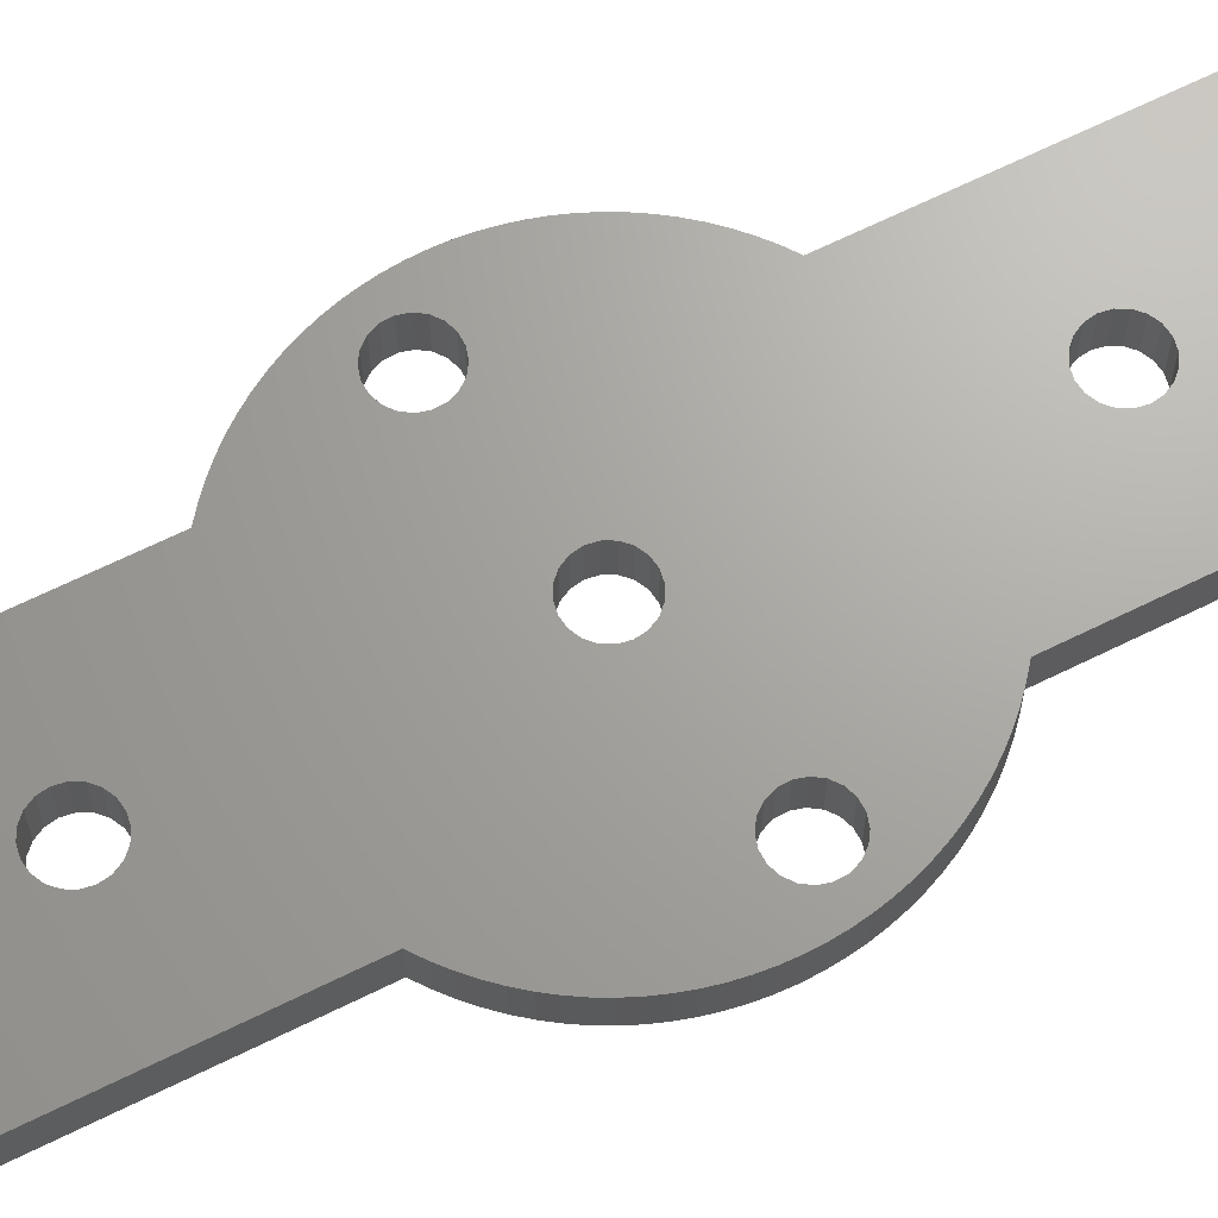
<metadata>
{"format":"stl","ext":"stl","renderer":"f3d","projection":"perspective","resolution":1024,"background":"white","views":[{"elev":67.5,"azim":-116.2,"up":"+Z"}]}
</metadata>
<code>
# stl→obj: 420 verts, 864 faces
v -0.4944 -1.522 -1.25
v -0.4944 -1.522 1.25
v 0 -1.6 -1.25
v 0 -1.6 1.25
v -0.4944 -14.98 -1.25
v -1.825e-15 -14.9 -1.25
v -1.825e-15 -14.9 1.25
v -0.4944 -14.98 1.25
v -0.4944 -18.02 -1.25
v -0.4944 -18.02 1.25
v -2.217e-15 -18.1 -1.25
v -2.217e-15 -18.1 1.25
v -3.559e-15 -29.07 1.25
v -0.4944 -29.14 -1.25
v -3.559e-15 -29.07 -1.25
v -0.4944 -29.14 1.25
v -0.4944 -32.19 -1.25
v -0.4944 -32.19 1.25
v -3.951e-15 -32.27 -1.25
v -3.951e-15 -32.27 1.25
v -0.4944 1.522 -1.25
v 0 1.6 -1.25
v 0 1.6 1.25
v -0.4944 1.522 1.25
v -0.4944 14.98 -1.25
v -0.4944 14.98 1.25
v 3.649e-15 14.9 -1.25
v 3.649e-15 14.9 1.25
v -0.4944 18.02 -1.25
v -0.4944 29.14 -1.25
v 7.119e-15 29.07 -1.25
v 4.433e-15 18.1 -1.25
v 4.433e-15 18.1 1.25
v -0.4944 18.02 1.25
v -0.4944 29.14 1.25
v 7.119e-15 29.07 1.25
v -0.4944 32.19 -1.25
v 7.903e-15 32.27 -1.25
v 7.903e-15 32.27 1.25
v -0.4944 32.19 1.25
v -0.9405 -1.294 -1.25
v -0.9405 -1.294 1.25
v -0.9405 -15.21 -1.25
v -0.9405 -15.21 1.25
v -0.9405 -17.79 -1.25
v -0.9405 -17.79 1.25
v -0.9405 -29.37 -1.25
v -0.9405 -29.37 1.25
v -0.9405 -31.96 -1.25
v -0.9405 -31.96 1.25
v -0.9405 1.294 -1.25
v -0.9405 1.294 1.25
v -0.9405 15.21 -1.25
v -0.9405 15.21 1.25
v -0.9405 17.79 -1.25
v -0.9405 17.79 1.25
v -0.9405 29.37 -1.25
v -0.9405 29.37 1.25
v -0.9405 31.96 -1.25
v -0.9405 31.96 1.25
v -1.294 -0.9405 -1.25
v -1.294 -0.9405 1.25
v -1.294 -15.56 -1.25
v -1.294 -15.56 1.25
v -1.294 -17.44 -1.25
v -1.294 -17.44 1.25
v -1.294 -29.72 -1.25
v -1.294 -29.72 1.25
v -1.294 -31.61 -1.25
v -1.294 -31.61 1.25
v -1.294 0.9405 -1.25
v -1.294 0.9405 1.25
v -1.294 15.56 -1.25
v -1.294 15.56 1.25
v -1.294 17.44 -1.25
v -1.294 17.44 1.25
v -1.294 29.72 -1.25
v -1.294 29.72 1.25
v -1.294 31.61 -1.25
v -1.294 31.61 1.25
v -1.522 -0.4944 -1.25
v -1.522 -0.4944 1.25
v -1.522 -16.01 -1.25
v -1.522 -16.01 1.25
v -1.522 -16.99 -1.25
v -1.522 -16.99 1.25
v -1.522 -30.17 -1.25
v -1.522 -30.17 1.25
v -1.522 -31.16 -1.25
v -1.522 -31.16 1.25
v -1.522 0.4944 -1.25
v -1.522 0.4944 1.25
v -1.522 16.01 -1.25
v -1.522 16.01 1.25
v -1.522 16.99 -1.25
v -1.522 16.99 1.25
v -1.522 30.17 -1.25
v -1.522 30.17 1.25
v -1.522 31.16 -1.25
v -1.522 31.16 1.25
v -1.6 -16.5 -1.25
v -1.6 -16.5 1.25
v -1.6 -30.66 -1.25
v -1.6 -30.66 1.25
v -1.6 0 -1.25
v -1.6 0 1.25
v -1.6 16.5 -1.25
v -1.6 16.5 1.25
v -1.6 30.66 -1.25
v -1.6 30.66 1.25
v 7 -9.745 -1.25
v 0.4944 -14.98 -1.25
v 0.4944 -14.98 1.25
v 7 -9.745 1.25
v -10.09 -0.8214 -1.25
v -9.701 -0.5064 -1.25
v -9.701 -0.5064 1.25
v -10.09 -0.8214 1.25
v -10.13 -6.43 -1.25
v -8.568 -3.457 -1.25
v -9.708 -7.053 -1.25
v -9.068 -3.483 -1.25
v -10.13 -6.43 1.25
v -8.568 -3.457 1.25
v -9.068 -3.483 1.25
v -9.708 -7.053 1.25
v -10.13 6.43 -1.25
v -10.13 6.43 1.25
v -9.708 7.053 1.25
v -9.708 7.053 -1.25
v -8.25 -0.4303 -1.25
v -8.25 -0.4303 1.25
v -10.29 -2.692 -1.25
v -10.29 -2.692 1.25
v -9.972 -3.081 1.25
v -9.972 -3.081 -1.25
v -10.36 -1.241 -1.25
v -10.36 -1.241 1.25
v -10.47 -2.225 -1.25
v -10.47 -2.225 1.25
v -10.49 -1.725 -1.25
v -10.49 -1.725 1.25
v -10.52 -5.781 -1.25
v -10.52 -5.781 1.25
v -10.52 5.781 -1.25
v -10.52 5.781 1.25
v -10.86 -5.109 -1.25
v -10.86 -5.109 1.25
v -9.552 -3.354 -1.25
v -9.552 -3.354 1.25
v -10.86 5.109 -1.25
v -10.86 5.109 1.25
v -8.734 -0.3008 -1.25
v -8.734 -0.3008 1.25
v -11.16 -4.417 -1.25
v -11.16 -4.417 1.25
v -11.16 4.417 -1.25
v -11.16 4.417 1.25
v -11.41 -3.708 -1.25
v -11.41 -3.708 1.25
v -11.41 3.708 -1.25
v -11.41 3.708 1.25
v -11.62 -2.984 -1.25
v -11.62 -2.984 1.25
v -11.62 2.984 -1.25
v -11.62 2.984 1.25
v -9.234 -0.327 -1.25
v -9.234 -0.327 1.25
v -11.79 -2.249 -1.25
v -11.79 -2.249 1.25
v -11.79 2.249 -1.25
v -11.79 2.249 1.25
v -11.91 -1.504 -1.25
v -11.91 -1.504 1.25
v -11.91 1.504 -1.25
v -11.91 1.504 1.25
v -11.98 -0.7535 -1.25
v -11.98 -0.7535 1.25
v -11.98 0.7535 -1.25
v -11.98 0.7535 1.25
v -12 0 -1.25
v -12 0 1.25
v 0.4944 -18.02 -1.25
v 0.4944 -29.14 -1.25
v 0.4944 -18.02 1.25
v 0.4944 -29.14 1.25
v 0.4944 -32.19 -1.25
v 7 -35 -1.25
v 0.4944 -32.19 1.25
v 7 -35 1.25
v -7 -35 -1.25
v -7 -35 1.25
v -7 -9.745 1.25
v -7 -9.745 -1.25
v -7 35 -1.25
v -7 35 1.25
v 7 35 -1.25
v 7 35 1.25
v -7 9.745 -1.25
v -7 9.745 1.25
v -7.053 -9.708 -1.25
v -7.053 -9.708 1.25
v -7.053 9.708 -1.25
v -7.053 9.708 1.25
v -7.31 -2.059 -1.25
v -7.336 -1.559 -1.25
v -7.336 -1.559 1.25
v -7.31 -2.059 1.25
v -7.439 -2.543 -1.25
v -7.439 -2.543 1.25
v -7.516 -1.092 -1.25
v -7.516 -1.092 1.25
v -7.649 -9.246 -1.25
v -7.649 -9.246 1.25
v -7.649 9.246 -1.25
v -7.649 9.246 1.25
v -7.712 -2.963 -1.25
v -7.712 -2.963 1.25
v -7.831 -0.703 -1.25
v -7.831 -0.703 1.25
v -8.101 -3.278 -1.25
v -8.101 -3.278 1.25
v -8.215 -8.748 -1.25
v -8.215 -8.748 1.25
v -8.215 8.748 -1.25
v -8.215 8.748 1.25
v -8.748 -8.215 -1.25
v -8.748 -8.215 1.25
v -8.748 8.215 -1.25
v -8.748 8.215 1.25
v -9.246 -7.649 -1.25
v -9.246 -7.649 1.25
v -9.246 7.649 -1.25
v -9.246 7.649 1.25
v 0.4944 -1.522 -1.25
v 0.4944 -1.522 1.25
v 0.4944 1.522 -1.25
v 0.4944 1.522 1.25
v 7 9.745 -1.25
v 7 9.745 1.25
v 0.9405 -1.294 -1.25
v 0.9405 -1.294 1.25
v 0.9405 -15.21 -1.25
v 0.9405 -15.21 1.25
v 0.9405 -17.79 -1.25
v 0.9405 -17.79 1.25
v 0.9405 -29.37 1.25
v 0.9405 -29.37 -1.25
v 0.9405 -31.96 -1.25
v 0.9405 -31.96 1.25
v 0.9405 1.294 -1.25
v 0.9405 1.294 1.25
v 0.4944 14.98 -1.25
v 0.4944 14.98 1.25
v 0.9405 15.21 -1.25
v 0.9405 15.21 1.25
v 0.4944 18.02 -1.25
v 0.4944 29.14 -1.25
v 0.9405 29.37 -1.25
v 0.9405 17.79 -1.25
v 0.9405 17.79 1.25
v 0.4944 18.02 1.25
v 0.4944 29.14 1.25
v 0.9405 29.37 1.25
v 0.4944 32.19 -1.25
v 0.9405 31.96 -1.25
v 0.9405 31.96 1.25
v 0.4944 32.19 1.25
v 1.294 -0.9405 1.25
v 1.294 -0.9405 -1.25
v 1.294 -15.56 -1.25
v 1.294 -15.56 1.25
v 1.294 -17.44 1.25
v 1.294 -17.44 -1.25
v 1.294 -29.72 1.25
v 1.294 -29.72 -1.25
v 1.294 -31.61 1.25
v 1.294 -31.61 -1.25
v 1.294 0.9405 -1.25
v 7.712 2.963 -1.25
v 7.439 2.543 -1.25
v 1.294 0.9405 1.25
v 1.294 15.56 1.25
v 1.294 15.56 -1.25
v 1.294 29.72 -1.25
v 1.294 17.44 -1.25
v 1.294 17.44 1.25
v 1.294 29.72 1.25
v 1.294 31.61 -1.25
v 1.294 31.61 1.25
v 1.522 -0.4944 1.25
v 1.522 -0.4944 -1.25
v 1.522 -16.01 -1.25
v 1.522 -16.01 1.25
v 1.522 -16.99 1.25
v 1.522 -16.99 -1.25
v 1.522 -30.17 -1.25
v 1.522 -30.17 1.25
v 1.522 -31.16 1.25
v 1.522 -31.16 -1.25
v 1.522 0.4944 -1.25
v 7.31 2.059 -1.25
v 1.522 0.4944 1.25
v 1.522 16.01 1.25
v 1.522 16.01 -1.25
v 1.522 16.99 -1.25
v 1.522 16.99 1.25
v 1.522 30.17 1.25
v 1.522 30.17 -1.25
v 1.522 31.16 -1.25
v 1.522 31.16 1.25
v 1.6 0 1.25
v 1.6 0 -1.25
v 1.6 -16.5 -1.25
v 1.6 -16.5 1.25
v 1.6 -30.66 -1.25
v 1.6 -30.66 1.25
v 7.336 1.559 -1.25
v 1.6 16.5 1.25
v 1.6 16.5 -1.25
v 1.6 30.66 1.25
v 1.6 30.66 -1.25
v 7.053 -9.708 -1.25
v 7.516 1.092 -1.25
v 7.831 0.703 -1.25
v 7.649 -9.246 -1.25
v 8.25 0.4303 -1.25
v 8.215 -8.748 -1.25
v 9.246 -7.649 -1.25
v 8.748 -8.215 -1.25
v 10.09 0.8214 -1.25
v 10.09 0.8214 1.25
v 10.36 1.241 1.25
v 10.36 1.241 -1.25
v 11.98 0.7535 -1.25
v 12 0 -1.25
v 11.98 -0.7535 -1.25
v 11.98 -0.7535 1.25
v 12 0 1.25
v 11.98 0.7535 1.25
v 10.13 -6.43 -1.25
v 10.52 -5.781 -1.25
v 10.13 -6.43 1.25
v 10.52 -5.781 1.25
v 10.13 6.43 -1.25
v 10.13 6.43 1.25
v 10.52 5.781 1.25
v 10.52 5.781 -1.25
v 10.29 2.692 -1.25
v 10.47 2.225 -1.25
v 10.29 2.692 1.25
v 11.41 3.708 -1.25
v 11.62 2.984 -1.25
v 10.47 2.225 1.25
v 11.62 2.984 1.25
v 11.41 3.708 1.25
v 10.49 1.725 1.25
v 10.49 1.725 -1.25
v 11.91 1.504 -1.25
v 11.91 1.504 1.25
v 11.79 2.249 -1.25
v 11.79 2.249 1.25
v 10.86 -5.109 -1.25
v 10.86 -5.109 1.25
v 10.86 5.109 1.25
v 10.86 5.109 -1.25
v 11.16 -4.417 -1.25
v 11.16 -4.417 1.25
v 11.16 4.417 1.25
v 11.16 4.417 -1.25
v 11.41 -3.708 -1.25
v 11.41 -3.708 1.25
v 11.62 -2.984 -1.25
v 11.62 -2.984 1.25
v 11.79 -2.249 -1.25
v 11.79 -2.249 1.25
v 11.91 -1.504 -1.25
v 11.91 -1.504 1.25
v 7.053 -9.708 1.25
v 7.649 -9.246 1.25
v 7.31 2.059 1.25
v 7.336 1.559 1.25
v 7.516 1.092 1.25
v 7.831 0.703 1.25
v 7.053 9.708 -1.25
v 7.053 9.708 1.25
v 7.439 2.543 1.25
v 7.712 2.963 1.25
v 7.649 9.246 -1.25
v 7.649 9.246 1.25
v 8.215 -8.748 1.25
v 8.215 8.748 -1.25
v 8.215 8.748 1.25
v 8.101 3.278 -1.25
v 8.101 3.278 1.25
v 8.748 -8.215 1.25
v 8.25 0.4303 1.25
v 9.246 -7.649 1.25
v 8.748 8.215 -1.25
v 8.568 3.457 -1.25
v 8.568 3.457 1.25
v 9.246 7.649 -1.25
v 9.246 7.649 1.25
v 8.748 8.215 1.25
v 9.708 -7.053 -1.25
v 8.734 0.3008 -1.25
v 8.734 0.3008 1.25
v 9.708 -7.053 1.25
v 9.068 3.483 -1.25
v 9.068 3.483 1.25
v 9.708 7.053 -1.25
v 9.708 7.053 1.25
v 9.234 0.327 -1.25
v 9.234 0.327 1.25
v 9.552 3.354 -1.25
v 9.552 3.354 1.25
v 9.701 0.5064 -1.25
v 9.701 0.5064 1.25
v 9.972 3.081 -1.25
v 9.972 3.081 1.25
f 1 2 3
f 2 4 3
f 5 6 7
f 5 7 8
f 9 10 11
f 10 12 11
f 10 13 12
f 14 9 11
f 14 11 15
f 14 15 13
f 14 13 16
f 16 13 10
f 17 18 19
f 18 20 19
f 21 22 23
f 21 23 24
f 25 26 27
f 26 28 27
f 29 30 31
f 29 32 33
f 29 33 34
f 29 31 32
f 34 33 35
f 30 35 31
f 35 33 36
f 35 36 31
f 37 38 39
f 37 39 40
f 41 42 1
f 42 2 1
f 43 5 8
f 43 8 44
f 45 46 9
f 46 10 9
f 46 16 10
f 47 9 14
f 47 14 16
f 47 16 48
f 47 45 9
f 48 16 46
f 49 50 17
f 50 18 17
f 51 21 24
f 51 24 52
f 53 54 25
f 54 26 25
f 55 29 34
f 55 34 56
f 55 30 29
f 55 57 30
f 56 34 58
f 57 58 30
f 58 34 35
f 58 35 30
f 59 37 40
f 59 40 60
f 61 42 41
f 61 62 42
f 63 43 64
f 64 43 44
f 65 46 45
f 65 66 46
f 66 48 46
f 67 45 47
f 67 47 48
f 67 48 68
f 67 65 45
f 68 48 66
f 69 50 49
f 69 70 50
f 71 51 72
f 72 51 52
f 73 54 53
f 73 74 54
f 75 55 76
f 75 57 55
f 75 77 57
f 76 55 56
f 76 56 78
f 77 78 57
f 78 56 58
f 78 58 57
f 79 59 80
f 80 59 60
f 81 62 61
f 81 82 62
f 83 63 84
f 84 63 64
f 85 66 65
f 85 86 66
f 87 67 88
f 88 67 68
f 89 70 69
f 89 90 70
f 91 71 92
f 92 71 72
f 93 74 73
f 93 94 74
f 95 75 96
f 96 75 76
f 97 78 77
f 97 98 78
f 99 79 100
f 100 79 80
f 101 83 102
f 101 86 85
f 101 102 86
f 102 83 84
f 103 87 104
f 103 90 89
f 103 104 90
f 104 87 88
f 105 82 81
f 105 91 106
f 105 106 82
f 106 91 92
f 107 94 93
f 107 95 108
f 107 108 94
f 108 95 96
f 109 98 97
f 109 99 110
f 109 110 98
f 110 99 100
f 6 3 111
f 6 112 113
f 6 113 7
f 6 111 112
f 7 113 114
f 7 114 4
f 115 116 117
f 115 117 118
f 119 120 121
f 119 122 120
f 119 121 123
f 123 124 125
f 123 121 126
f 123 126 124
f 127 128 129
f 127 130 131
f 127 129 130
f 128 132 129
f 133 134 135
f 133 135 136
f 137 115 138
f 138 115 118
f 139 134 133
f 139 140 134
f 141 137 142
f 141 140 139
f 141 142 140
f 142 137 138
f 143 119 144
f 143 122 119
f 144 119 123
f 144 123 125
f 145 127 131
f 145 128 127
f 145 146 128
f 146 132 128
f 147 143 148
f 147 122 143
f 147 149 122
f 148 143 144
f 148 144 125
f 148 125 150
f 151 145 131
f 151 146 145
f 151 152 146
f 151 131 153
f 152 132 146
f 152 154 132
f 155 147 156
f 155 149 147
f 155 136 149
f 156 147 148
f 156 148 150
f 156 150 135
f 157 151 153
f 157 152 151
f 157 158 152
f 158 154 152
f 159 133 136
f 159 155 160
f 159 136 155
f 160 155 156
f 160 156 135
f 160 135 134
f 161 157 153
f 161 158 157
f 161 162 158
f 162 154 158
f 163 133 159
f 163 139 133
f 163 159 164
f 164 134 140
f 164 159 160
f 164 160 134
f 165 161 153
f 165 162 161
f 165 166 162
f 165 153 167
f 166 154 162
f 166 168 154
f 169 139 163
f 169 141 139
f 169 163 170
f 170 140 142
f 170 163 164
f 170 164 140
f 171 165 167
f 171 166 165
f 171 172 166
f 172 168 166
f 173 137 141
f 173 141 169
f 173 169 174
f 174 142 138
f 174 169 170
f 174 170 142
f 175 171 167
f 175 172 171
f 175 176 172
f 175 167 116
f 176 168 172
f 176 117 168
f 177 115 137
f 177 137 173
f 177 173 178
f 178 138 118
f 178 173 174
f 178 174 138
f 179 175 116
f 179 176 175
f 179 180 176
f 179 116 115
f 180 118 117
f 180 117 176
f 181 115 177
f 181 177 182
f 181 179 115
f 181 180 179
f 181 182 180
f 182 118 180
f 182 177 178
f 182 178 118
f 11 12 183
f 11 183 184
f 12 185 183
f 12 186 185
f 15 11 184
f 15 184 186
f 15 186 13
f 13 186 12
f 19 20 187
f 19 187 188
f 20 189 187
f 20 190 189
f 191 17 19
f 191 49 17
f 191 65 67
f 191 67 87
f 191 69 49
f 191 85 65
f 191 87 103
f 191 89 69
f 191 103 89
f 191 19 188
f 191 192 193
f 191 194 85
f 191 193 194
f 191 188 190
f 191 190 192
f 192 18 50
f 192 50 70
f 192 66 86
f 192 68 66
f 192 70 90
f 192 86 193
f 192 88 68
f 192 90 104
f 192 104 88
f 192 20 18
f 192 190 20
f 194 1 3
f 194 5 43
f 194 41 1
f 194 43 63
f 194 63 83
f 194 83 101
f 194 101 85
f 194 6 5
f 194 3 6
f 193 2 42
f 193 8 7
f 193 42 62
f 193 44 8
f 193 62 82
f 193 64 44
f 193 82 106
f 193 84 64
f 193 86 102
f 193 102 84
f 193 7 4
f 193 4 2
f 195 37 59
f 195 59 79
f 195 75 95
f 195 77 75
f 195 79 99
f 195 97 77
f 195 99 109
f 195 109 97
f 195 196 197
f 195 197 38
f 195 38 37
f 196 40 39
f 196 60 40
f 196 76 78
f 196 78 98
f 196 80 60
f 196 96 76
f 196 98 110
f 196 100 80
f 196 110 100
f 196 198 197
f 196 39 198
f 199 21 51
f 199 25 27
f 199 51 71
f 199 53 25
f 199 71 91
f 199 73 53
f 199 91 105
f 199 93 73
f 199 95 107
f 199 107 93
f 199 195 95
f 199 196 195
f 199 200 196
f 199 22 21
f 199 27 22
f 200 24 23
f 200 26 54
f 200 52 24
f 200 54 74
f 200 74 94
f 200 94 108
f 200 96 196
f 200 108 96
f 200 23 28
f 200 28 26
f 201 194 193
f 201 193 202
f 203 199 105
f 203 204 199
f 204 52 200
f 204 200 199
f 205 81 61
f 206 81 205
f 206 105 81
f 206 205 207
f 207 205 208
f 207 208 106
f 209 41 194
f 209 61 41
f 209 194 201
f 209 205 61
f 209 208 205
f 209 210 208
f 210 106 208
f 210 193 106
f 211 105 206
f 211 206 212
f 212 106 92
f 212 206 207
f 212 207 106
f 213 201 202
f 213 202 214
f 215 203 105
f 215 216 203
f 216 52 204
f 216 204 203
f 217 201 213
f 217 209 201
f 217 210 209
f 217 218 210
f 218 193 210
f 218 202 193
f 218 214 202
f 219 105 211
f 219 211 220
f 220 92 72
f 220 211 212
f 220 212 92
f 221 222 217
f 222 218 217
f 223 213 214
f 223 214 224
f 223 217 213
f 223 221 217
f 224 214 218
f 224 218 222
f 225 215 105
f 225 226 215
f 226 52 216
f 226 72 52
f 226 216 215
f 131 105 219
f 131 219 220
f 131 220 132
f 132 220 72
f 120 124 221
f 124 222 221
f 153 131 132
f 153 132 154
f 227 221 223
f 227 223 228
f 228 223 224
f 228 224 222
f 229 225 105
f 229 226 225
f 229 230 226
f 230 72 226
f 122 125 120
f 125 124 120
f 167 153 154
f 167 154 168
f 231 221 227
f 231 120 221
f 231 227 232
f 232 222 124
f 232 227 228
f 232 228 222
f 233 105 131
f 233 229 105
f 233 230 229
f 233 234 230
f 234 72 230
f 149 150 122
f 150 125 122
f 116 167 168
f 116 168 117
f 121 120 231
f 121 231 126
f 126 231 232
f 126 232 124
f 130 233 131
f 130 234 233
f 130 129 234
f 129 72 234
f 129 132 72
f 136 135 149
f 135 150 149
f 3 4 235
f 3 235 111
f 4 236 235
f 4 114 236
f 22 237 238
f 22 238 23
f 22 27 239
f 22 239 237
f 23 238 240
f 23 240 28
f 235 236 241
f 235 241 111
f 236 242 241
f 236 114 242
f 112 243 244
f 112 244 113
f 112 111 243
f 113 244 114
f 183 185 245
f 185 246 245
f 185 247 246
f 184 183 245
f 184 245 248
f 184 248 247
f 184 247 186
f 186 247 185
f 187 189 249
f 187 249 188
f 189 250 249
f 189 190 250
f 237 251 252
f 237 252 238
f 237 239 251
f 238 252 240
f 253 254 255
f 253 255 239
f 254 256 255
f 254 240 256
f 257 258 259
f 257 260 261
f 257 261 262
f 257 259 260
f 262 261 263
f 258 263 259
f 263 261 264
f 263 264 259
f 265 266 267
f 265 267 268
f 265 197 266
f 268 267 198
f 241 242 269
f 241 270 111
f 241 269 270
f 242 114 269
f 243 271 244
f 243 111 271
f 244 271 272
f 244 272 114
f 245 246 273
f 245 273 274
f 246 275 273
f 248 245 274
f 248 274 276
f 248 276 275
f 248 275 247
f 247 275 246
f 249 250 277
f 249 278 188
f 249 277 278
f 250 190 277
f 251 279 252
f 251 239 280
f 251 281 279
f 251 280 281
f 252 279 282
f 252 282 240
f 255 256 283
f 255 284 239
f 255 283 284
f 256 240 283
f 260 259 285
f 260 286 261
f 260 285 286
f 261 286 287
f 261 287 264
f 259 264 285
f 264 287 288
f 264 288 285
f 266 289 267
f 266 197 289
f 267 289 290
f 267 290 198
f 270 269 291
f 270 292 111
f 270 291 292
f 269 114 291
f 271 293 272
f 271 111 293
f 272 293 294
f 272 294 114
f 274 273 295
f 274 296 188
f 274 295 296
f 273 190 295
f 276 274 188
f 276 297 275
f 276 188 297
f 275 297 298
f 275 298 190
f 275 190 273
f 278 277 299
f 278 300 188
f 278 299 300
f 277 190 299
f 279 301 282
f 279 302 301
f 279 281 302
f 282 301 303
f 282 303 240
f 284 283 304
f 284 305 239
f 284 304 305
f 283 240 304
f 286 285 197
f 286 306 287
f 286 197 306
f 287 306 307
f 287 307 198
f 287 198 288
f 285 288 308
f 285 309 197
f 285 308 309
f 288 198 308
f 289 310 290
f 289 197 310
f 290 310 311
f 290 311 198
f 292 291 312
f 292 313 111
f 292 312 313
f 291 114 312
f 293 314 294
f 293 111 314
f 294 314 315
f 294 315 114
f 296 295 315
f 296 314 188
f 296 315 314
f 295 190 114
f 295 114 315
f 297 316 298
f 297 188 316
f 298 316 317
f 298 317 190
f 300 299 317
f 300 316 188
f 300 317 316
f 299 190 317
f 301 313 303
f 301 302 318
f 301 318 313
f 303 313 312
f 303 312 240
f 305 304 319
f 305 320 239
f 305 319 320
f 304 240 319
f 306 320 307
f 306 197 239
f 306 239 320
f 307 320 319
f 307 319 198
f 309 308 321
f 309 322 197
f 309 321 322
f 308 198 321
f 310 322 311
f 310 197 322
f 311 322 321
f 311 321 198
f 314 111 188
f 313 323 111
f 313 318 324
f 313 324 325
f 313 326 323
f 313 325 327
f 313 328 326
f 313 327 329
f 313 330 328
f 313 329 330
f 312 114 240
f 319 240 198
f 331 332 333
f 331 334 335
f 331 333 334
f 331 335 336
f 331 336 337
f 332 338 339
f 332 340 333
f 332 339 340
f 341 342 343
f 343 342 344
f 345 346 347
f 345 347 348
f 349 350 351
f 349 352 353
f 349 353 350
f 351 350 354
f 351 354 355
f 351 355 356
f 334 333 357
f 334 358 359
f 334 357 358
f 334 359 335
f 333 360 357
f 333 340 360
f 350 358 354
f 350 353 361
f 350 361 358
f 354 358 357
f 354 357 362
f 354 362 355
f 358 361 359
f 357 360 362
f 342 363 344
f 344 363 364
f 348 347 365
f 348 365 366
f 363 367 364
f 364 367 368
f 366 365 369
f 366 369 370
f 367 371 368
f 368 371 372
f 370 369 356
f 370 356 352
f 371 373 372
f 372 373 374
f 352 356 355
f 352 355 353
f 373 375 374
f 374 375 376
f 353 355 362
f 353 362 361
f 375 377 376
f 376 377 378
f 361 362 360
f 361 360 359
f 377 337 378
f 378 337 338
f 359 360 340
f 359 340 335
f 337 336 338
f 338 336 339
f 335 340 339
f 335 339 336
f 27 253 239
f 27 28 253
f 28 254 253
f 28 240 254
f 32 257 262
f 32 262 33
f 32 31 257
f 33 262 36
f 188 111 190
f 190 111 114
f 111 323 379
f 111 379 114
f 114 379 380
f 114 381 240
f 114 382 381
f 114 383 382
f 114 380 384
f 114 384 383
f 239 197 240
f 239 240 385
f 239 385 280
f 240 197 198
f 240 386 385
f 240 381 387
f 240 387 388
f 240 388 386
f 323 326 380
f 323 380 379
f 385 386 389
f 385 389 280
f 386 390 389
f 386 388 390
f 31 258 257
f 31 36 258
f 36 262 263
f 36 263 258
f 302 381 382
f 302 382 318
f 302 281 381
f 381 281 387
f 318 382 383
f 318 383 324
f 281 280 387
f 387 280 388
f 324 383 384
f 324 384 325
f 326 328 391
f 326 391 380
f 380 391 384
f 389 390 392
f 389 392 280
f 390 388 393
f 390 393 392
f 280 394 395
f 280 395 388
f 280 392 394
f 388 395 393
f 325 384 327
f 384 391 396
f 384 397 327
f 384 396 398
f 384 398 397
f 38 265 268
f 38 268 39
f 38 197 265
f 39 268 198
f 394 392 399
f 394 400 401
f 394 401 395
f 394 399 402
f 394 402 400
f 395 401 403
f 395 404 393
f 395 403 404
f 328 330 391
f 391 330 396
f 392 393 404
f 392 404 399
f 327 341 405
f 327 342 341
f 327 363 342
f 327 397 406
f 327 406 363
f 327 405 329
f 397 343 344
f 397 344 364
f 397 364 407
f 397 407 406
f 397 398 408
f 397 408 343
f 400 345 409
f 400 409 410
f 400 410 401
f 400 402 411
f 400 411 345
f 401 346 412
f 401 410 346
f 401 412 403
f 406 367 363
f 406 371 367
f 406 373 371
f 406 407 413
f 406 413 373
f 407 364 368
f 407 368 372
f 407 372 374
f 407 374 414
f 407 414 413
f 330 329 396
f 396 329 398
f 399 404 403
f 399 403 402
f 409 345 348
f 409 348 366
f 409 366 415
f 409 415 416
f 409 416 410
f 410 347 346
f 410 365 347
f 410 416 365
f 413 375 373
f 413 377 375
f 413 414 417
f 413 417 377
f 414 374 376
f 414 376 378
f 414 378 418
f 414 418 417
f 329 405 398
f 398 405 408
f 402 403 412
f 402 412 411
f 415 366 370
f 415 370 419
f 415 419 420
f 415 420 416
f 416 369 365
f 416 420 369
f 417 331 337
f 417 337 377
f 417 418 331
f 418 332 331
f 418 378 338
f 418 338 332
f 405 341 408
f 408 341 343
f 411 346 345
f 411 412 346
f 419 349 420
f 419 370 352
f 419 352 349
f 420 349 351
f 420 351 356
f 420 356 369

</code>
